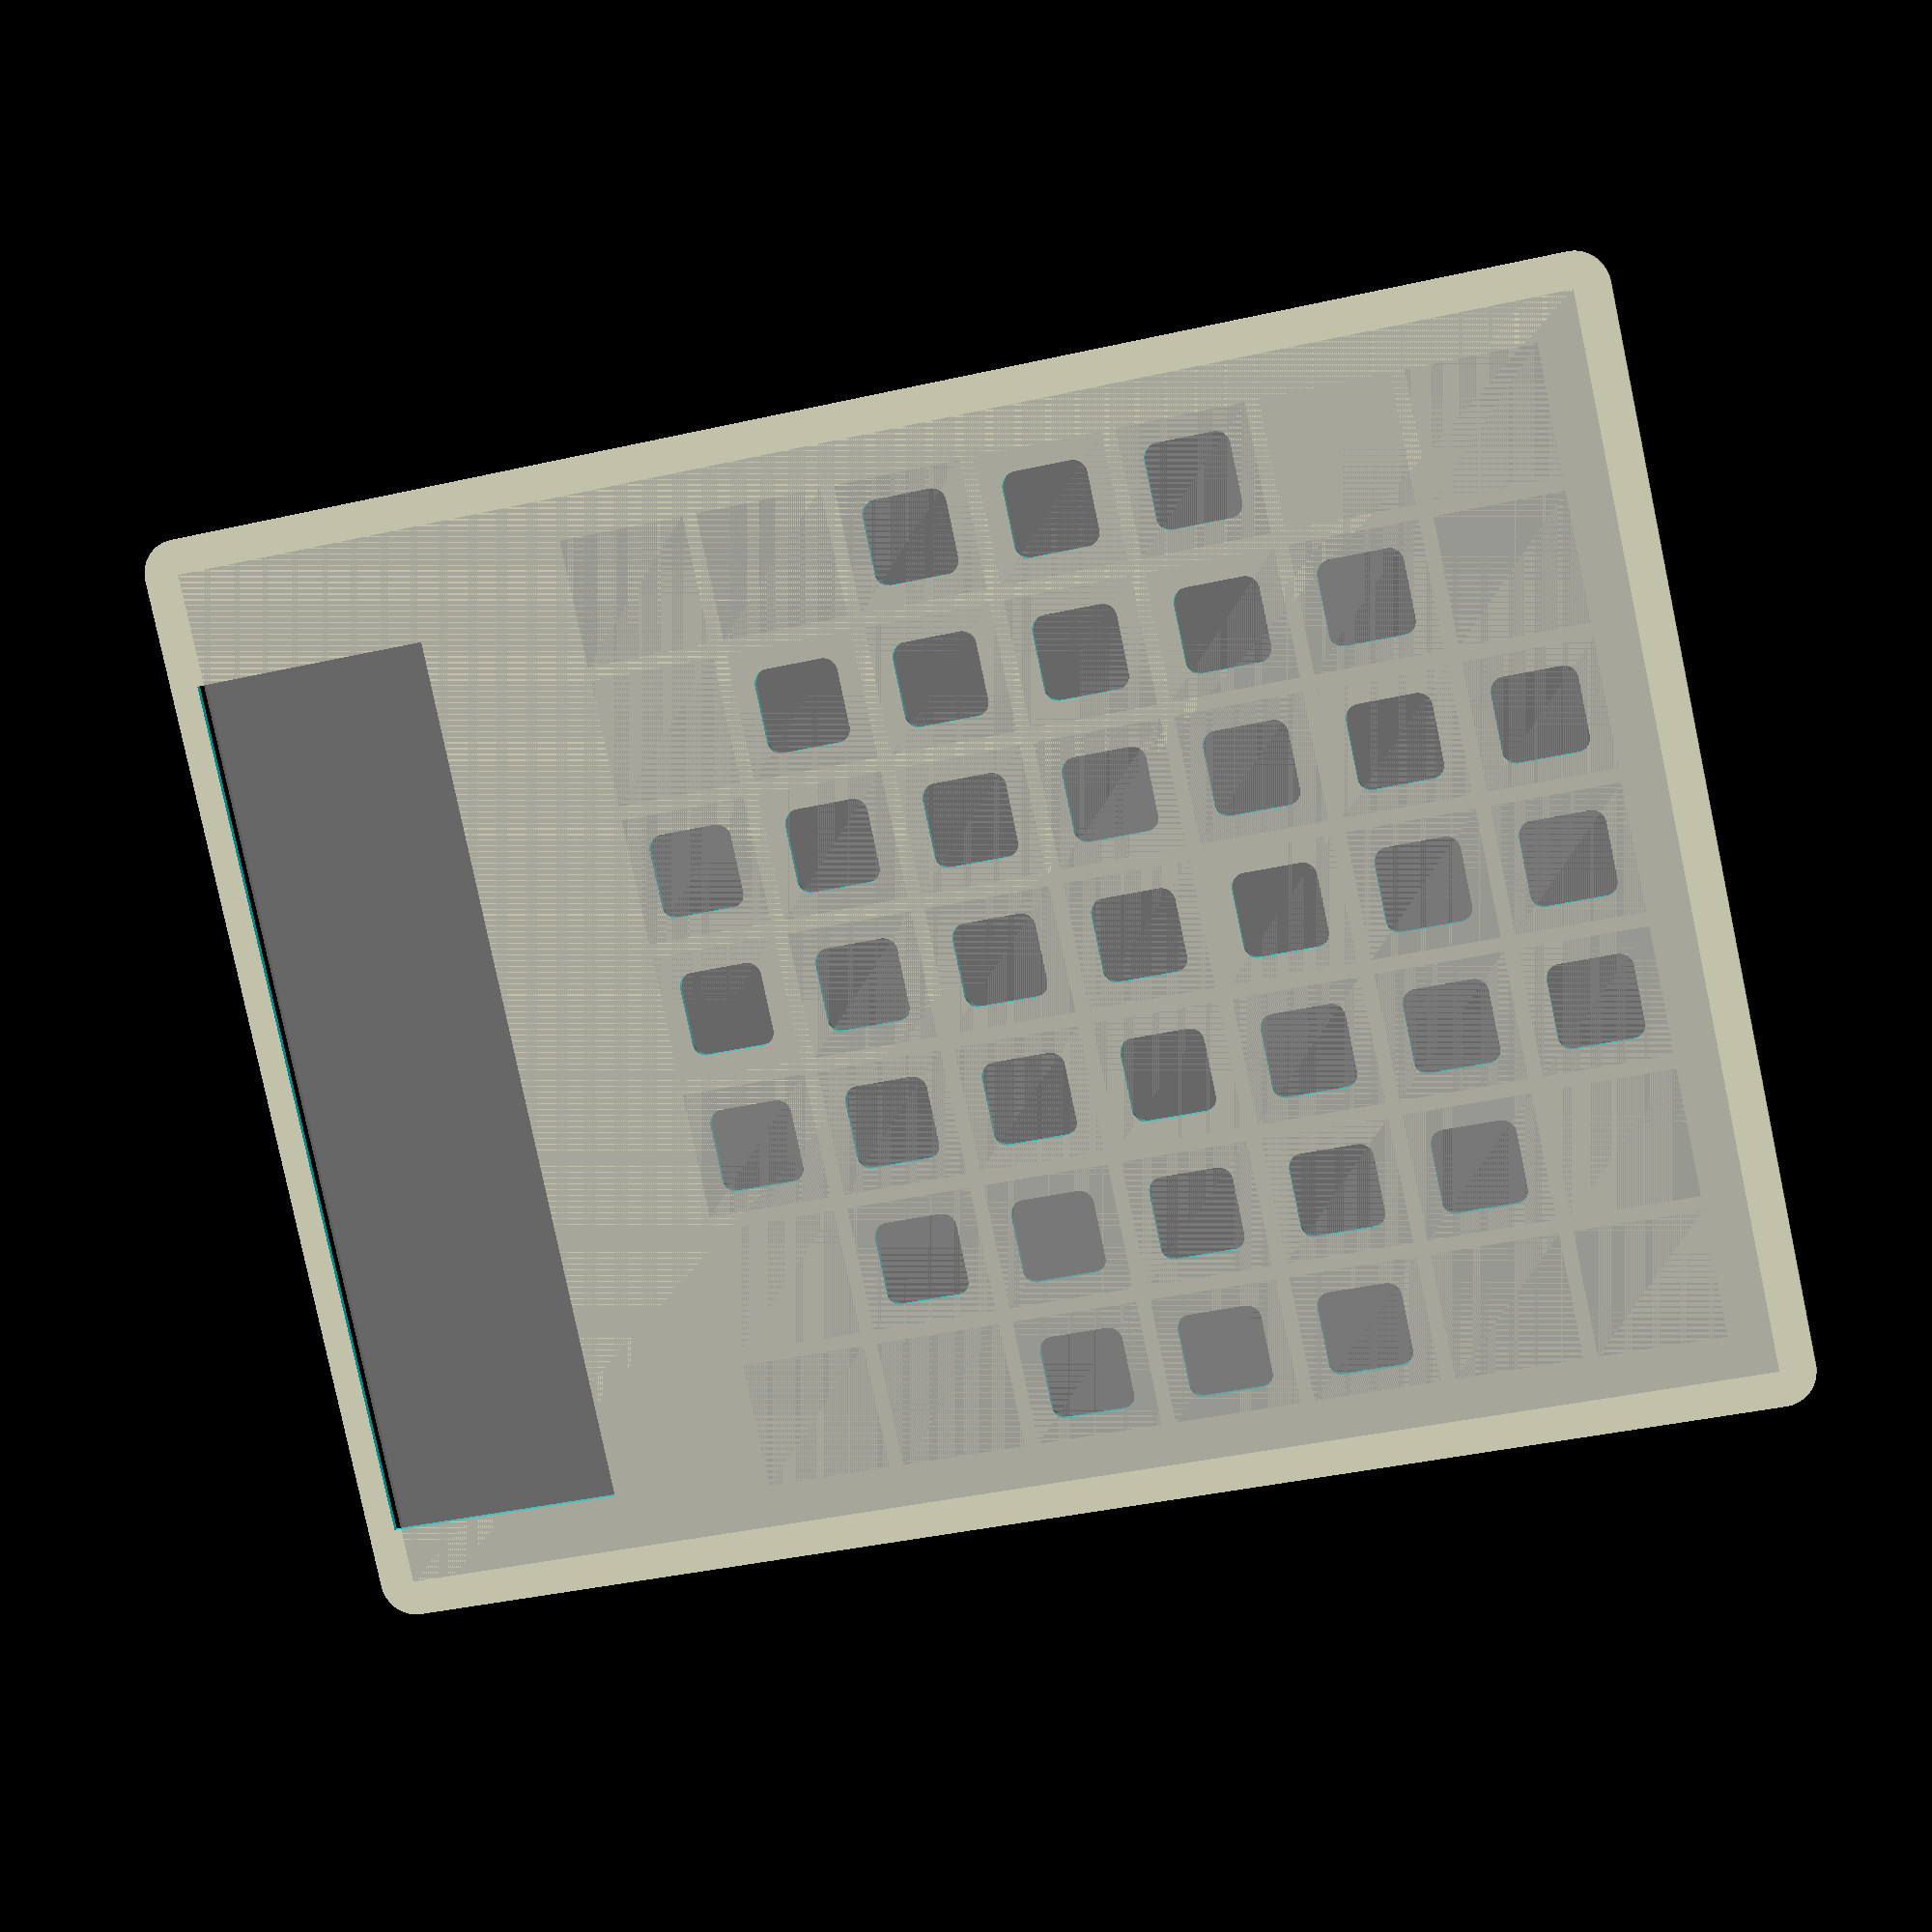
<openscad>
epsilon = 0.001;
buttons_area_xoffset = 60;
buttons_area_yoffset = 10;
buttons_area_x = 0;
buttons_area_y = 0;
button_hole_side = 12; // square holes with rounded corners
button_hole_r = 2;
button_distance = 20; // Center-to-center

pcb_x = 20*10;
pcb_y = 15*10;
main_x = pcb_x+10; // 5mm over both sides
main_y = pcb_y+10;

// Helper
module roundedsq(x,y,r)
{
    $fa=0.1;
    $fs=0.05;
    translate([r,r,0])
    {
        minkowski()
        {
            square([x-(2*r),y-(2*r)]);
            circle(r, center=true);
        }
    }
}

module pcb()
{
    ox = (main_x - pcb_x) / 2;
    oy = (main_y - pcb_y) / 2;
    translate([ox,oy,0])
    {
        square([pcb_x, pcb_y]);
    }
}

module button_holes()
{
    hole_map = [[ 0,0,1,1,1,0,0 ],
                [ 0,1,1,1,1,1,0 ],
                [ 1,1,1,1,1,1,1 ],
                [ 1,1,1,1,1,1,1 ],
                [ 1,1,1,1,1,1,1 ],
                [ 0,1,1,1,1,1,0 ],
                [ 0,0,1,1,1,0,0 ]];
    translate([buttons_area_xoffset, buttons_area_yoffset,0])
    {
        for(xi=[0:6])
        {
            for(yi=[0:6])
            {
                translate([xi*button_distance, yi*button_distance, 0])
                {
                    // Button position/area marker
                    translate([1,1,0])
                    {
                        %square(button_distance-2);
                    }
                    // Make holes only for those buttons that have a rod
                    assign(ymap=hole_map[yi]) // Need to assign this to temp variable since openscad does not support multidimensional array access
                    {
                        if (ymap[xi])
                        {
                            translate([(button_distance/2)-(button_hole_side/2), (button_distance/2)-(button_hole_side/2), 0])
                            {
                                roundedsq(button_hole_side, button_hole_side, button_hole_r);
                            }
                        }
                    }
                }
            }
        }
    }
}

// So far this is a trivial plate
module bottom()
{
    roundedsq(main_x, main_y, 5);
}

module ic_et_connector_holes()
{
    ox = (main_x - pcb_x) / 2;
    oy = (main_y - pcb_y) / 2;
    // Get us to the PCB edge
    translate([ox,oy,0])
    {
        translate([-1,16,0])
        {
            square([34,pcb_y-16-8]);
        }
    }
}

module top()
{
    difference()
    {
        roundedsq(main_x, main_y, 5);
        button_holes();
        ic_et_connector_holes();
    }
}

// Visualize PCB placement
%pcb();

top();

</openscad>
<views>
elev=169.3 azim=12.1 roll=349.1 proj=p view=wireframe
</views>
